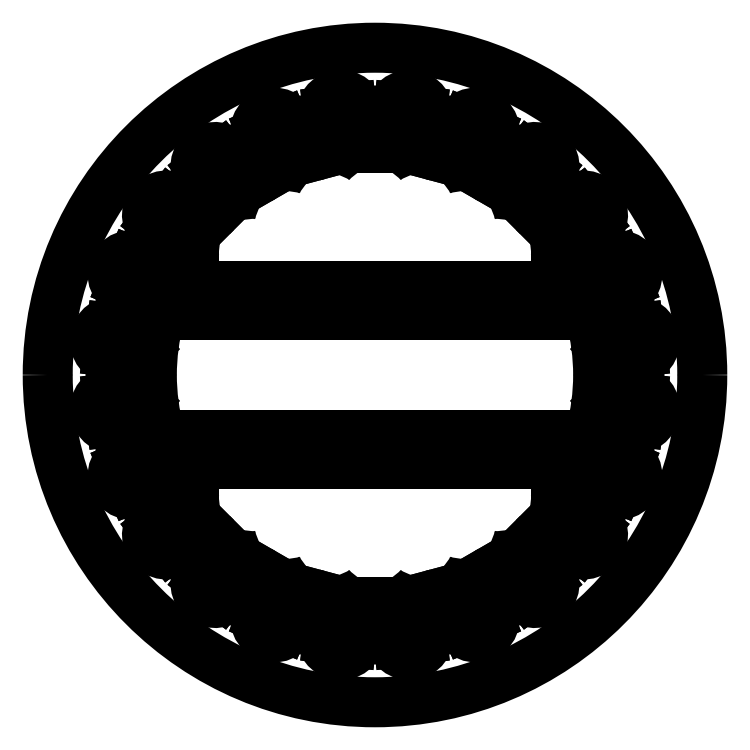
<metadata>
{"format":"dxf","ext":"dxf","renderer":"ezdxf+matplotlib","layout":"modelspace","background":"white","min_lineweight":24,"dpi":150}
</metadata>
<code>
0
SECTION
2
ENTITIES
0
LINE
8
default
10
0.75
20
7.639
30
0
11
0.75
21
7.739
31
0
0
LINE
8
default
10
0.75
20
7.739
30
0
11
0.5
21
7.939
31
0
0
LINE
8
default
10
0.5
20
7.939
30
0
11
0.5
21
8.839
31
0
0
LINE
8
default
10
-0.75
20
7.639
30
0
11
-0.75
21
7.739
31
0
0
LINE
8
default
10
-0.5
20
7.939
30
0
11
-0.5
21
8.839
31
0
0
LINE
8
default
10
-0.75
20
7.739
30
0
11
-0.5
21
7.939
31
0
0
LINE
8
default
10
-0.75
20
7.639
30
0
11
0.75
21
7.639
31
0
0
LINE
8
default
10
-1.253
20
7.573
30
0
11
-1.279
21
7.669
31
0
0
LINE
8
default
10
-1.279
20
7.669
30
0
11
-1.572
21
7.798
31
0
0
LINE
8
default
10
-1.572
20
7.798
30
0
11
-1.805
21
8.667
31
0
0
LINE
8
default
10
-2.702
20
7.185
30
0
11
-2.727
21
7.281
31
0
0
LINE
8
default
10
-2.538
20
7.539
30
0
11
-2.771
21
8.408
31
0
0
LINE
8
default
10
-2.727
20
7.281
30
0
11
-2.538
21
7.539
31
0
0
LINE
8
default
10
-2.702
20
7.185
30
0
11
-1.253
21
7.573
31
0
0
LINE
8
default
10
-3.17
20
6.991
30
0
11
-3.22
21
7.077
31
0
0
LINE
8
default
10
-3.22
20
7.077
30
0
11
-3.536
21
7.125
31
0
0
LINE
8
default
10
-3.536
20
7.125
30
0
11
-3.986
21
7.905
31
0
0
LINE
8
default
10
-4.469
20
6.241
30
0
11
-4.519
21
6.327
31
0
0
LINE
8
default
10
-4.403
20
6.625
30
0
11
-4.853
21
7.405
31
0
0
LINE
8
default
10
-4.519
20
6.327
30
0
11
-4.403
21
6.625
31
0
0
LINE
8
default
10
-4.469
20
6.241
30
0
11
-3.17
21
6.991
31
0
0
LINE
8
default
10
-4.871
20
5.932
30
0
11
-4.942
21
6.003
31
0
0
LINE
8
default
10
-4.942
20
6.003
30
0
11
-5.26
21
5.967
31
0
0
LINE
8
default
10
-5.26
20
5.967
30
0
11
-5.897
21
6.604
31
0
0
LINE
8
default
10
-5.932
20
4.871
30
0
11
-6.003
21
4.942
31
0
0
LINE
8
default
10
-5.967
20
5.26
30
0
11
-6.604
21
5.897
31
0
0
LINE
8
default
10
-6.003
20
4.942
30
0
11
-5.967
21
5.26
31
0
0
LINE
8
default
10
-5.932
20
4.871
30
0
11
-4.871
21
5.932
31
0
0
LINE
8
default
10
-6.241
20
4.469
30
0
11
-6.327
21
4.519
31
0
0
LINE
8
default
10
-6.327
20
4.519
30
0
11
-6.625
21
4.403
31
0
0
LINE
8
default
10
-6.625
20
4.403
30
0
11
-7.405
21
4.853
31
0
0
LINE
8
default
10
-6.991
20
3.17
30
0
11
-7.077
21
3.22
31
0
0
LINE
8
default
10
-7.125
20
3.536
30
0
11
-7.905
21
3.986
31
0
0
LINE
8
default
10
-7.077
20
3.22
30
0
11
-7.125
21
3.536
31
0
0
LINE
8
default
10
-6.991
20
3.17
30
0
11
-6.241
21
4.469
31
0
0
LINE
8
default
10
-7.185
20
2.702
30
0
11
-7.281
21
2.727
31
0
0
LINE
8
default
10
-7.281
20
2.727
30
0
11
-7.539
21
2.538
31
0
0
LINE
8
default
10
-7.539
20
2.538
30
0
11
-8.408
21
2.771
31
0
0
LINE
8
default
10
-7.573
20
1.253
30
0
11
-7.669
21
1.279
31
0
0
LINE
8
default
10
-7.798
20
1.572
30
0
11
-8.667
21
1.805
31
0
0
LINE
8
default
10
-7.669
20
1.279
30
0
11
-7.798
21
1.572
31
0
0
LINE
8
default
10
-7.573
20
1.253
30
0
11
-7.185
21
2.702
31
0
0
LINE
8
default
10
-7.639
20
0.75
30
0
11
-7.739
21
0.75
31
0
0
LINE
8
default
10
-7.739
20
0.75
30
0
11
-7.939
21
0.5
31
0
0
LINE
8
default
10
-7.939
20
0.5
30
0
11
-8.839
21
0.5
31
0
0
LINE
8
default
10
-7.639
20
-0.75
30
0
11
-7.739
21
-0.75
31
0
0
LINE
8
default
10
-7.939
20
-0.5
30
0
11
-8.839
21
-0.5
31
0
0
LINE
8
default
10
-7.739
20
-0.75
30
0
11
-7.939
21
-0.5
31
0
0
LINE
8
default
10
-7.639
20
-0.75
30
0
11
-7.639
21
0.75
31
0
0
LINE
8
default
10
-7.573
20
-1.253
30
0
11
-7.669
21
-1.279
31
0
0
LINE
8
default
10
-7.669
20
-1.279
30
0
11
-7.798
21
-1.572
31
0
0
LINE
8
default
10
-7.798
20
-1.572
30
0
11
-8.667
21
-1.805
31
0
0
LINE
8
default
10
-7.185
20
-2.702
30
0
11
-7.281
21
-2.727
31
0
0
LINE
8
default
10
-7.539
20
-2.538
30
0
11
-8.408
21
-2.771
31
0
0
LINE
8
default
10
-7.281
20
-2.727
30
0
11
-7.539
21
-2.538
31
0
0
LINE
8
default
10
-7.185
20
-2.702
30
0
11
-7.573
21
-1.253
31
0
0
LINE
8
default
10
-6.991
20
-3.17
30
0
11
-7.077
21
-3.22
31
0
0
LINE
8
default
10
-7.077
20
-3.22
30
0
11
-7.125
21
-3.536
31
0
0
LINE
8
default
10
-7.125
20
-3.536
30
0
11
-7.905
21
-3.986
31
0
0
LINE
8
default
10
-6.241
20
-4.469
30
0
11
-6.327
21
-4.519
31
0
0
LINE
8
default
10
-6.625
20
-4.403
30
0
11
-7.405
21
-4.853
31
0
0
LINE
8
default
10
-6.327
20
-4.519
30
0
11
-6.625
21
-4.403
31
0
0
LINE
8
default
10
-6.241
20
-4.469
30
0
11
-6.991
21
-3.17
31
0
0
LINE
8
default
10
-5.932
20
-4.871
30
0
11
-6.003
21
-4.942
31
0
0
LINE
8
default
10
-6.003
20
-4.942
30
0
11
-5.967
21
-5.26
31
0
0
LINE
8
default
10
-5.967
20
-5.26
30
0
11
-6.604
21
-5.897
31
0
0
LINE
8
default
10
-4.871
20
-5.932
30
0
11
-4.942
21
-6.003
31
0
0
LINE
8
default
10
-5.26
20
-5.967
30
0
11
-5.897
21
-6.604
31
0
0
LINE
8
default
10
-4.942
20
-6.003
30
0
11
-5.26
21
-5.967
31
0
0
LINE
8
default
10
-4.871
20
-5.932
30
0
11
-5.932
21
-4.871
31
0
0
LINE
8
default
10
-4.469
20
-6.241
30
0
11
-4.519
21
-6.327
31
0
0
LINE
8
default
10
-4.519
20
-6.327
30
0
11
-4.403
21
-6.625
31
0
0
LINE
8
default
10
-4.403
20
-6.625
30
0
11
-4.853
21
-7.405
31
0
0
LINE
8
default
10
-3.17
20
-6.991
30
0
11
-3.22
21
-7.077
31
0
0
LINE
8
default
10
-3.536
20
-7.125
30
0
11
-3.986
21
-7.905
31
0
0
LINE
8
default
10
-3.22
20
-7.077
30
0
11
-3.536
21
-7.125
31
0
0
LINE
8
default
10
-3.17
20
-6.991
30
0
11
-4.469
21
-6.241
31
0
0
LINE
8
default
10
-2.702
20
-7.185
30
0
11
-2.727
21
-7.281
31
0
0
LINE
8
default
10
-2.727
20
-7.281
30
0
11
-2.538
21
-7.539
31
0
0
LINE
8
default
10
-2.538
20
-7.539
30
0
11
-2.771
21
-8.408
31
0
0
LINE
8
default
10
-1.253
20
-7.573
30
0
11
-1.279
21
-7.669
31
0
0
LINE
8
default
10
-1.572
20
-7.798
30
0
11
-1.805
21
-8.667
31
0
0
LINE
8
default
10
-1.279
20
-7.669
30
0
11
-1.572
21
-7.798
31
0
0
LINE
8
default
10
-1.253
20
-7.573
30
0
11
-2.702
21
-7.185
31
0
0
LINE
8
default
10
-0.75
20
-7.639
30
0
11
-0.75
21
-7.739
31
0
0
LINE
8
default
10
-0.75
20
-7.739
30
0
11
-0.5
21
-7.939
31
0
0
LINE
8
default
10
-0.5
20
-7.939
30
0
11
-0.5
21
-8.839
31
0
0
LINE
8
default
10
0.75
20
-7.639
30
0
11
0.75
21
-7.739
31
0
0
LINE
8
default
10
0.5
20
-7.939
30
0
11
0.5
21
-8.839
31
0
0
LINE
8
default
10
0.75
20
-7.739
30
0
11
0.5
21
-7.939
31
0
0
LINE
8
default
10
0.75
20
-7.639
30
0
11
-0.75
21
-7.639
31
0
0
LINE
8
default
10
1.253
20
-7.573
30
0
11
1.279
21
-7.669
31
0
0
LINE
8
default
10
1.279
20
-7.669
30
0
11
1.572
21
-7.798
31
0
0
LINE
8
default
10
1.572
20
-7.798
30
0
11
1.805
21
-8.667
31
0
0
LINE
8
default
10
2.702
20
-7.185
30
0
11
2.727
21
-7.281
31
0
0
LINE
8
default
10
2.538
20
-7.539
30
0
11
2.771
21
-8.408
31
0
0
LINE
8
default
10
2.727
20
-7.281
30
0
11
2.538
21
-7.539
31
0
0
LINE
8
default
10
2.702
20
-7.185
30
0
11
1.253
21
-7.573
31
0
0
LINE
8
default
10
3.17
20
-6.991
30
0
11
3.22
21
-7.077
31
0
0
LINE
8
default
10
3.22
20
-7.077
30
0
11
3.536
21
-7.125
31
0
0
LINE
8
default
10
3.536
20
-7.125
30
0
11
3.986
21
-7.905
31
0
0
LINE
8
default
10
4.469
20
-6.241
30
0
11
4.519
21
-6.327
31
0
0
LINE
8
default
10
4.403
20
-6.625
30
0
11
4.853
21
-7.405
31
0
0
LINE
8
default
10
4.519
20
-6.327
30
0
11
4.403
21
-6.625
31
0
0
LINE
8
default
10
4.469
20
-6.241
30
0
11
3.17
21
-6.991
31
0
0
LINE
8
default
10
4.871
20
-5.932
30
0
11
4.942
21
-6.003
31
0
0
LINE
8
default
10
4.942
20
-6.003
30
0
11
5.26
21
-5.967
31
0
0
LINE
8
default
10
5.26
20
-5.967
30
0
11
5.897
21
-6.604
31
0
0
LINE
8
default
10
5.932
20
-4.871
30
0
11
6.003
21
-4.942
31
0
0
LINE
8
default
10
5.967
20
-5.26
30
0
11
6.604
21
-5.897
31
0
0
LINE
8
default
10
6.003
20
-4.942
30
0
11
5.967
21
-5.26
31
0
0
LINE
8
default
10
5.932
20
-4.871
30
0
11
4.871
21
-5.932
31
0
0
LINE
8
default
10
6.241
20
-4.469
30
0
11
6.327
21
-4.519
31
0
0
LINE
8
default
10
6.327
20
-4.519
30
0
11
6.625
21
-4.403
31
0
0
LINE
8
default
10
6.625
20
-4.403
30
0
11
7.405
21
-4.853
31
0
0
LINE
8
default
10
6.991
20
-3.17
30
0
11
7.077
21
-3.22
31
0
0
LINE
8
default
10
7.125
20
-3.536
30
0
11
7.905
21
-3.986
31
0
0
LINE
8
default
10
7.077
20
-3.22
30
0
11
7.125
21
-3.536
31
0
0
LINE
8
default
10
6.991
20
-3.17
30
0
11
6.241
21
-4.469
31
0
0
LINE
8
default
10
7.185
20
-2.702
30
0
11
7.281
21
-2.727
31
0
0
LINE
8
default
10
7.281
20
-2.727
30
0
11
7.539
21
-2.538
31
0
0
LINE
8
default
10
7.539
20
-2.538
30
0
11
8.408
21
-2.771
31
0
0
LINE
8
default
10
7.573
20
-1.253
30
0
11
7.669
21
-1.279
31
0
0
LINE
8
default
10
7.798
20
-1.572
30
0
11
8.667
21
-1.805
31
0
0
LINE
8
default
10
7.669
20
-1.279
30
0
11
7.798
21
-1.572
31
0
0
LINE
8
default
10
7.573
20
-1.253
30
0
11
7.185
21
-2.702
31
0
0
LINE
8
default
10
7.639
20
-0.75
30
0
11
7.739
21
-0.75
31
0
0
LINE
8
default
10
7.739
20
-0.75
30
0
11
7.939
21
-0.5
31
0
0
LINE
8
default
10
7.939
20
-0.5
30
0
11
8.839
21
-0.5
31
0
0
LINE
8
default
10
7.639
20
0.75
30
0
11
7.739
21
0.75
31
0
0
LINE
8
default
10
7.939
20
0.5
30
0
11
8.839
21
0.5
31
0
0
LINE
8
default
10
7.739
20
0.75
30
0
11
7.939
21
0.5
31
0
0
LINE
8
default
10
7.639
20
0.75
30
0
11
7.639
21
-0.75
31
0
0
LINE
8
default
10
7.573
20
1.253
30
0
11
7.669
21
1.279
31
0
0
LINE
8
default
10
7.669
20
1.279
30
0
11
7.798
21
1.572
31
0
0
LINE
8
default
10
7.798
20
1.572
30
0
11
8.667
21
1.805
31
0
0
LINE
8
default
10
7.185
20
2.702
30
0
11
7.281
21
2.727
31
0
0
LINE
8
default
10
7.539
20
2.538
30
0
11
8.408
21
2.771
31
0
0
LINE
8
default
10
7.281
20
2.727
30
0
11
7.539
21
2.538
31
0
0
LINE
8
default
10
7.185
20
2.702
30
0
11
7.573
21
1.253
31
0
0
LINE
8
default
10
6.991
20
3.17
30
0
11
7.077
21
3.22
31
0
0
LINE
8
default
10
7.077
20
3.22
30
0
11
7.125
21
3.536
31
0
0
LINE
8
default
10
7.125
20
3.536
30
0
11
7.905
21
3.986
31
0
0
LINE
8
default
10
6.241
20
4.469
30
0
11
6.327
21
4.519
31
0
0
LINE
8
default
10
6.625
20
4.403
30
0
11
7.405
21
4.853
31
0
0
LINE
8
default
10
6.327
20
4.519
30
0
11
6.625
21
4.403
31
0
0
LINE
8
default
10
6.241
20
4.469
30
0
11
6.991
21
3.17
31
0
0
LINE
8
default
10
5.932
20
4.871
30
0
11
6.003
21
4.942
31
0
0
LINE
8
default
10
6.003
20
4.942
30
0
11
5.967
21
5.26
31
0
0
LINE
8
default
10
5.967
20
5.26
30
0
11
6.604
21
5.897
31
0
0
LINE
8
default
10
4.871
20
5.932
30
0
11
4.942
21
6.003
31
0
0
LINE
8
default
10
5.26
20
5.967
30
0
11
5.897
21
6.604
31
0
0
LINE
8
default
10
4.942
20
6.003
30
0
11
5.26
21
5.967
31
0
0
LINE
8
default
10
4.871
20
5.932
30
0
11
5.932
21
4.871
31
0
0
LINE
8
default
10
4.469
20
6.241
30
0
11
4.519
21
6.327
31
0
0
LINE
8
default
10
4.519
20
6.327
30
0
11
4.403
21
6.625
31
0
0
LINE
8
default
10
4.403
20
6.625
30
0
11
4.853
21
7.405
31
0
0
LINE
8
default
10
3.17
20
6.991
30
0
11
3.22
21
7.077
31
0
0
LINE
8
default
10
3.536
20
7.125
30
0
11
3.986
21
7.905
31
0
0
LINE
8
default
10
3.22
20
7.077
30
0
11
3.536
21
7.125
31
0
0
LINE
8
default
10
3.17
20
6.991
30
0
11
4.469
21
6.241
31
0
0
LINE
8
default
10
2.702
20
7.185
30
0
11
2.727
21
7.281
31
0
0
LINE
8
default
10
2.727
20
7.281
30
0
11
2.538
21
7.539
31
0
0
LINE
8
default
10
2.538
20
7.539
30
0
11
2.771
21
8.408
31
0
0
LINE
8
default
10
1.253
20
7.573
30
0
11
1.279
21
7.669
31
0
0
LINE
8
default
10
1.572
20
7.798
30
0
11
1.805
21
8.667
31
0
0
LINE
8
default
10
1.279
20
7.669
30
0
11
1.572
21
7.798
31
0
0
LINE
8
default
10
1.253
20
7.573
30
0
11
2.702
21
7.185
31
0
0
LINE
8
default
10
-2.692
20
-7.544
30
0
11
-3.431
21
-7.238
31
0
0
LINE
8
default
10
-3.075
20
-8.468
30
0
11
-2.692
21
-7.544
31
0
0
LINE
8
default
10
-3.814
20
-8.162
30
0
11
-3.431
21
-7.238
31
0
0
LINE
8
default
10
-3.075
20
-8.468
30
0
11
-3.814
21
-8.162
31
0
0
LINE
8
default
10
0.6476
20
7.984
30
0
11
1.441
21
7.879
31
0
0
LINE
8
default
10
0.7782
20
8.975
30
0
11
0.6476
21
7.984
31
0
0
LINE
8
default
10
1.571
20
8.871
30
0
11
1.441
21
7.879
31
0
0
LINE
8
default
10
0.7782
20
8.975
30
0
11
1.571
21
8.871
31
0
0
LINE
8
default
10
2.692
20
7.544
30
0
11
3.431
21
7.238
31
0
0
LINE
8
default
10
3.075
20
8.468
30
0
11
2.692
21
7.544
31
0
0
LINE
8
default
10
3.814
20
8.162
30
0
11
3.431
21
7.238
31
0
0
LINE
8
default
10
3.075
20
8.468
30
0
11
3.814
21
8.162
31
0
0
LINE
8
default
10
-3.431
20
7.238
30
0
11
-2.692
21
7.544
31
0
0
LINE
8
default
10
-3.814
20
8.162
30
0
11
-3.431
21
7.238
31
0
0
LINE
8
default
10
-3.075
20
8.468
30
0
11
-2.692
21
7.544
31
0
0
LINE
8
default
10
-3.814
20
8.162
30
0
11
-3.075
21
8.468
31
0
0
LINE
8
default
10
-1.441
20
7.879
30
0
11
-0.6476
21
7.984
31
0
0
LINE
8
default
10
-1.571
20
8.871
30
0
11
-1.441
21
7.879
31
0
0
LINE
8
default
10
-0.7782
20
8.975
30
0
11
-0.6476
21
7.984
31
0
0
LINE
8
default
10
-1.571
20
8.871
30
0
11
-0.7782
21
8.975
31
0
0
LINE
8
default
10
3.431
20
-7.238
30
0
11
2.692
21
-7.544
31
0
0
LINE
8
default
10
3.814
20
-8.162
30
0
11
3.431
21
-7.238
31
0
0
LINE
8
default
10
3.075
20
-8.468
30
0
11
2.692
21
-7.544
31
0
0
LINE
8
default
10
3.814
20
-8.162
30
0
11
3.075
21
-8.468
31
0
0
LINE
8
default
10
1.441
20
-7.879
30
0
11
0.6476
21
-7.984
31
0
0
LINE
8
default
10
1.571
20
-8.871
30
0
11
1.441
21
-7.879
31
0
0
LINE
8
default
10
0.7782
20
-8.975
30
0
11
0.6476
21
-7.984
31
0
0
LINE
8
default
10
1.571
20
-8.871
30
0
11
0.7782
21
-8.975
31
0
0
LINE
8
default
10
-0.6476
20
-7.984
30
0
11
-1.441
21
-7.879
31
0
0
LINE
8
default
10
-0.7782
20
-8.975
30
0
11
-0.6476
21
-7.984
31
0
0
LINE
8
default
10
-1.571
20
-8.871
30
0
11
-1.441
21
-7.879
31
0
0
LINE
8
default
10
-0.7782
20
-8.975
30
0
11
-1.571
21
-8.871
31
0
0
LINE
8
default
10
-5.796
20
6.897
30
0
11
-5.162
21
7.384
31
0
0
LINE
8
default
10
-5.187
20
6.103
30
0
11
-4.553
21
6.59
31
0
0
LINE
8
default
10
-5.796
20
6.897
30
0
11
-5.187
21
6.103
31
0
0
LINE
8
default
10
-5.162
20
7.384
30
0
11
-4.553
21
6.59
31
0
0
LINE
8
default
10
-5.796
20
-6.897
30
0
11
-5.187
21
-6.103
31
0
0
LINE
8
default
10
-5.187
20
-6.103
30
0
11
-4.553
21
-6.59
31
0
0
LINE
8
default
10
-4.553
20
-6.59
30
0
11
-5.162
21
-7.384
31
0
0
LINE
8
default
10
-5.162
20
-7.384
30
0
11
-5.796
21
-6.897
31
0
0
LINE
8
default
10
-6.897
20
-5.796
30
0
11
-7.384
21
-5.162
31
0
0
LINE
8
default
10
-7.384
20
-5.162
30
0
11
-6.59
21
-4.553
31
0
0
LINE
8
default
10
-6.103
20
-5.187
30
0
11
-6.59
21
-4.553
31
0
0
LINE
8
default
10
-6.897
20
-5.796
30
0
11
-6.103
21
-5.187
31
0
0
LINE
8
default
10
-8.162
20
-3.814
30
0
11
-8.468
21
-3.075
31
0
0
LINE
8
default
10
-7.544
20
-2.692
30
0
11
-7.238
21
-3.431
31
0
0
LINE
8
default
10
-8.468
20
-3.075
30
0
11
-7.544
21
-2.692
31
0
0
LINE
8
default
10
-8.162
20
-3.814
30
0
11
-7.238
21
-3.431
31
0
0
LINE
8
default
10
-8.975
20
-0.7782
30
0
11
-7.984
21
-0.6476
31
0
0
LINE
8
default
10
-7.879
20
-1.441
30
0
11
-7.984
21
-0.6476
31
0
0
LINE
8
default
10
-8.871
20
-1.571
30
0
11
-7.879
21
-1.441
31
0
0
LINE
8
default
10
-8.871
20
-1.571
30
0
11
-8.975
21
-0.7782
31
0
0
LINE
8
default
10
-7.984
20
0.6476
30
0
11
-7.879
21
1.441
31
0
0
LINE
8
default
10
-7.879
20
1.441
30
0
11
-8.871
21
1.571
31
0
0
LINE
8
default
10
-8.871
20
1.571
30
0
11
-8.975
21
0.7782
31
0
0
LINE
8
default
10
-8.975
20
0.7782
30
0
11
-7.984
21
0.6476
31
0
0
LINE
8
default
10
-7.544
20
2.692
30
0
11
-7.238
21
3.431
31
0
0
LINE
8
default
10
-7.238
20
3.431
30
0
11
-8.162
21
3.814
31
0
0
LINE
8
default
10
-8.162
20
3.814
30
0
11
-8.468
21
3.075
31
0
0
LINE
8
default
10
-8.468
20
3.075
30
0
11
-7.544
21
2.692
31
0
0
LINE
8
default
10
-6.59
20
4.553
30
0
11
-6.103
21
5.187
31
0
0
LINE
8
default
10
-6.103
20
5.187
30
0
11
-6.897
21
5.796
31
0
0
LINE
8
default
10
-6.897
20
5.796
30
0
11
-7.384
21
5.162
31
0
0
LINE
8
default
10
-7.384
20
5.162
30
0
11
-6.59
21
4.553
31
0
0
LINE
8
default
10
4.553
20
-6.59
30
0
11
5.187
21
-6.103
31
0
0
LINE
8
default
10
5.187
20
-6.103
30
0
11
5.796
21
-6.897
31
0
0
LINE
8
default
10
5.796
20
-6.897
30
0
11
5.162
21
-7.384
31
0
0
LINE
8
default
10
5.162
20
-7.384
30
0
11
4.553
21
-6.59
31
0
0
LINE
8
default
10
6.103
20
-5.187
30
0
11
6.59
21
-4.553
31
0
0
LINE
8
default
10
6.59
20
-4.553
30
0
11
7.384
21
-5.162
31
0
0
LINE
8
default
10
7.384
20
-5.162
30
0
11
6.897
21
-5.796
31
0
0
LINE
8
default
10
6.897
20
-5.796
30
0
11
6.103
21
-5.187
31
0
0
LINE
8
default
10
8.162
20
-3.814
30
0
11
8.468
21
-3.075
31
0
0
LINE
8
default
10
8.468
20
-3.075
30
0
11
7.544
21
-2.692
31
0
0
LINE
8
default
10
7.544
20
-2.692
30
0
11
7.238
21
-3.431
31
0
0
LINE
8
default
10
7.238
20
-3.431
30
0
11
8.162
21
-3.814
31
0
0
LINE
8
default
10
8.871
20
-1.571
30
0
11
8.975
21
-0.7782
31
0
0
LINE
8
default
10
8.975
20
-0.7782
30
0
11
7.984
21
-0.6476
31
0
0
LINE
8
default
10
7.984
20
-0.6476
30
0
11
7.879
21
-1.441
31
0
0
LINE
8
default
10
7.879
20
-1.441
30
0
11
8.871
21
-1.571
31
0
0
LINE
8
default
10
8.975
20
0.7782
30
0
11
8.871
21
1.571
31
0
0
LINE
8
default
10
8.871
20
1.571
30
0
11
7.879
21
1.441
31
0
0
LINE
8
default
10
7.879
20
1.441
30
0
11
7.984
21
0.6476
31
0
0
LINE
8
default
10
7.984
20
0.6476
30
0
11
8.975
21
0.7782
31
0
0
LINE
8
default
10
8.468
20
3.075
30
0
11
8.162
21
3.814
31
0
0
LINE
8
default
10
8.162
20
3.814
30
0
11
7.238
21
3.431
31
0
0
LINE
8
default
10
7.238
20
3.431
30
0
11
7.544
21
2.692
31
0
0
LINE
8
default
10
7.544
20
2.692
30
0
11
8.468
21
3.075
31
0
0
LINE
8
default
10
6.59
20
4.553
30
0
11
7.384
21
5.162
31
0
0
LINE
8
default
10
7.384
20
5.162
30
0
11
6.897
21
5.796
31
0
0
LINE
8
default
10
6.897
20
5.796
30
0
11
6.103
21
5.187
31
0
0
LINE
8
default
10
6.103
20
5.187
30
0
11
6.59
21
4.553
31
0
0
LINE
8
default
10
5.796
20
6.897
30
0
11
5.162
21
7.384
31
0
0
LINE
8
default
10
5.162
20
7.384
30
0
11
4.553
21
6.59
31
0
0
LINE
8
default
10
4.553
20
6.59
30
0
11
5.187
21
6.103
31
0
0
LINE
8
default
10
5.187
20
6.103
30
0
11
5.796
21
6.897
31
0
0
LINE
8
default
10
-6.495
20
3.75
30
0
11
-6.1
21
3.75
31
0
0
LINE
8
default
10
-6.1
20
3.75
30
0
11
-6.1
21
2
31
0
0
LINE
8
default
10
-6.1
20
2
30
0
11
-5
21
2
31
0
0
LINE
8
default
10
6.1
20
2
30
0
11
6.1
21
3.75
31
0
0
LINE
8
default
10
6.1
20
3.75
30
0
11
6.495
21
3.75
31
0
0
LINE
8
default
10
6.495
20
-3.75
30
0
11
6.1
21
-3.75
31
0
0
LINE
8
default
10
6.1
20
-3.75
30
0
11
6.1
21
-2
31
0
0
LINE
8
default
10
6.1
20
-2
30
0
11
5
21
-2
31
0
0
LINE
8
default
10
5
20
-2
30
0
11
-5
21
-2
31
0
0
LINE
8
default
10
-5
20
-2
30
0
11
-6.1
21
-2
31
0
0
LINE
8
default
10
-6.1
20
-2
30
0
11
-6.1
21
-3.75
31
0
0
LINE
8
default
10
-6.495
20
-3.75
30
0
11
-6.1
21
-3.75
31
0
0
LINE
8
default
10
5
20
2
30
0
11
6.1
21
2
31
0
0
LINE
8
default
10
-5
20
2
30
0
11
5
21
2
31
0
0
LINE
8
default
10
-5
20
3
30
0
11
-5
21
2
31
0
0
LINE
8
default
10
-5
20
3
30
0
11
5
21
3
31
0
0
LINE
8
default
10
5
20
3
30
0
11
5
21
2
31
0
0
LINE
8
default
10
-5
20
-2
30
0
11
-5
21
-3
31
0
0
LINE
8
default
10
-5
20
-3
30
0
11
5
21
-3
31
0
0
LINE
8
default
10
5
20
-3
30
0
11
5
21
-2
31
0
0
ARC
8
default
10
1.152
20
8.753
30
0
40
0.658
50
352.5
51
172.5
0
ARC
8
default
10
3.379
20
8.157
30
0
40
0.658
50
337.5
51
157.5
0
ARC
8
default
10
5.375
20
7.004
30
0
40
0.658
50
322.5
51
142.5
0
ARC
8
default
10
7.004
20
5.375
30
0
40
0.658
50
307.5
51
127.5
0
ARC
8
default
10
8.157
20
3.379
30
0
40
0.658
50
292.5
51
112.5
0
ARC
8
default
10
8.753
20
1.152
30
0
40
0.658
50
277.5
51
97.5
0
ARC
8
default
10
8.753
20
-1.152
30
0
40
0.658
50
262.5
51
82.5
0
ARC
8
default
10
8.157
20
-3.379
30
0
40
0.658
50
247.5
51
67.5
0
ARC
8
default
10
7.004
20
-5.375
30
0
40
0.658
50
232.5
51
52.5
0
ARC
8
default
10
5.375
20
-7.004
30
0
40
0.658
50
217.5
51
37.5
0
ARC
8
default
10
3.379
20
-8.157
30
0
40
0.658
50
202.5
51
22.5
0
ARC
8
default
10
1.152
20
-8.753
30
0
40
0.658
50
187.5
51
7.5
0
ARC
8
default
10
-1.152
20
-8.753
30
0
40
0.658
50
172.5
51
352.5
0
ARC
8
default
10
-3.379
20
-8.157
30
0
40
0.658
50
157.5
51
337.5
0
ARC
8
default
10
-5.375
20
-7.004
30
0
40
0.658
50
142.5
51
322.5
0
ARC
8
default
10
-7.004
20
-5.375
30
0
40
0.658
50
127.5
51
307.5
0
ARC
8
default
10
-8.157
20
-3.379
30
0
40
0.658
50
112.5
51
292.5
0
ARC
8
default
10
-8.753
20
-1.152
30
0
40
0.658
50
97.5
51
277.5
0
ARC
8
default
10
-8.753
20
1.152
30
0
40
0.658
50
82.5
51
262.5
0
ARC
8
default
10
-8.157
20
3.379
30
0
40
0.658
50
67.5
51
247.5
0
ARC
8
default
10
-7.004
20
5.375
30
0
40
0.658
50
52.5
51
232.5
0
ARC
8
default
10
-5.375
20
7.004
30
0
40
0.658
50
37.5
51
217.5
0
ARC
8
default
10
-3.379
20
8.157
30
0
40
0.658
50
22.5
51
202.5
0
ARC
8
default
10
-1.152
20
8.753
30
0
40
0.658
50
7.5
51
187.5
0
ARC
8
default
10
0
20
0
30
0
40
11
50
180
51
0
0
ARC
8
default
10
0
20
0
30
0
40
11
50
0
51
180
0
ARC
8
default
10
0
20
0
30
0
40
7.5
50
330
51
360
0
ARC
8
default
10
0
20
-0
30
0
40
7.5
50
0
51
30
0
ARC
8
default
10
0
20
-0
30
0
40
7.5
50
150
51
180
0
ARC
8
default
10
0
20
0
30
0
40
7.5
50
180
51
210
0
ENDSEC
0
EOF

</code>
